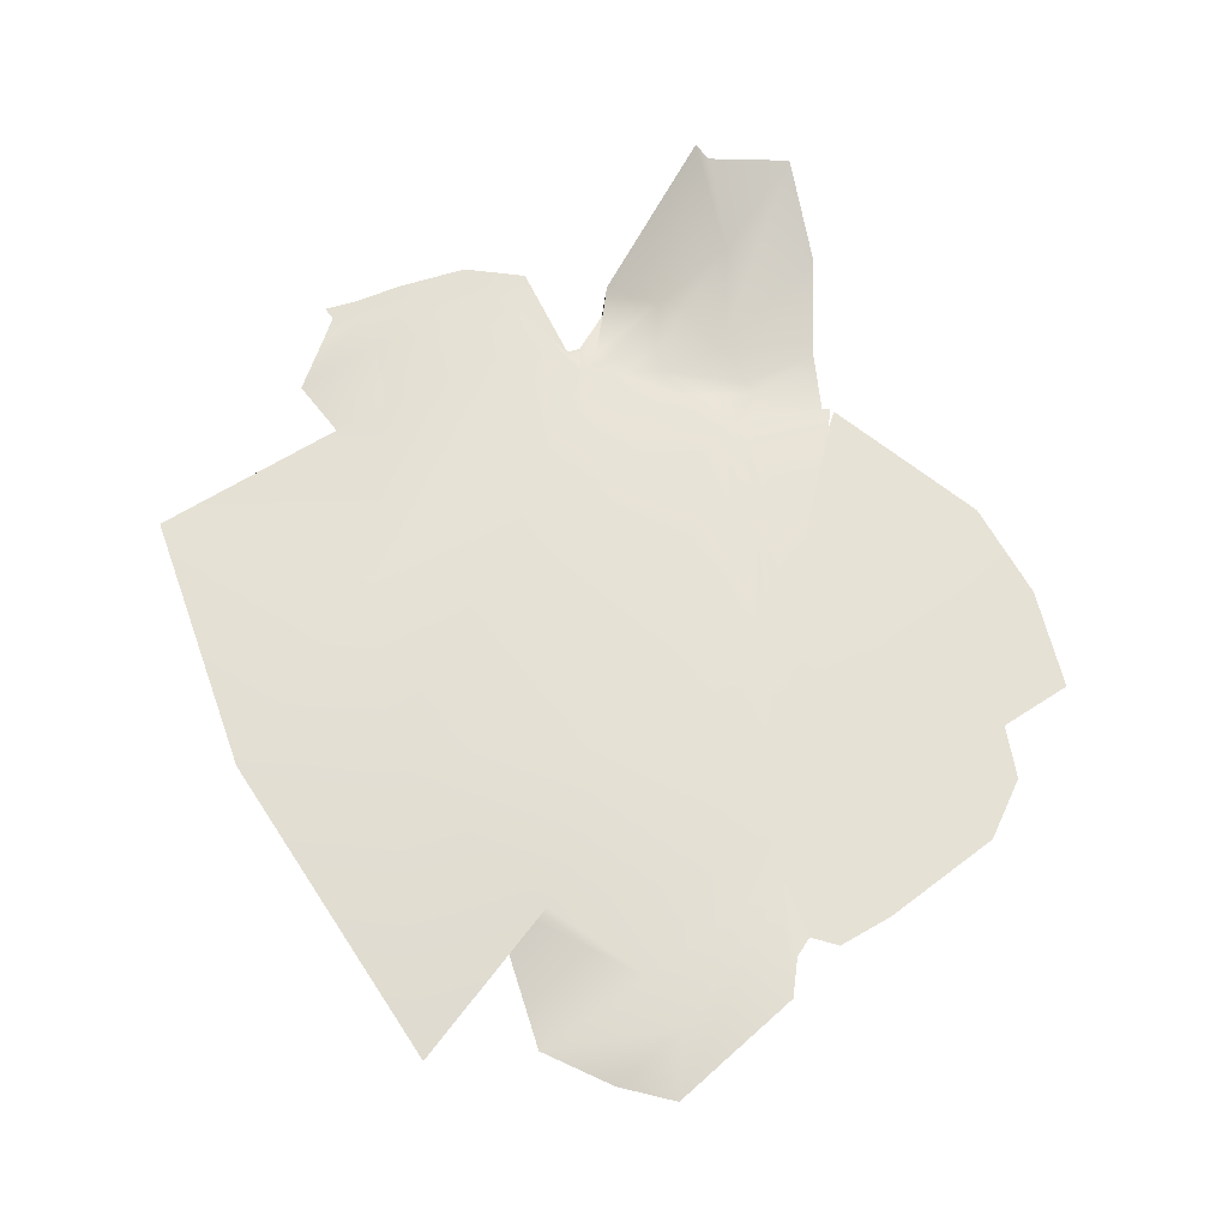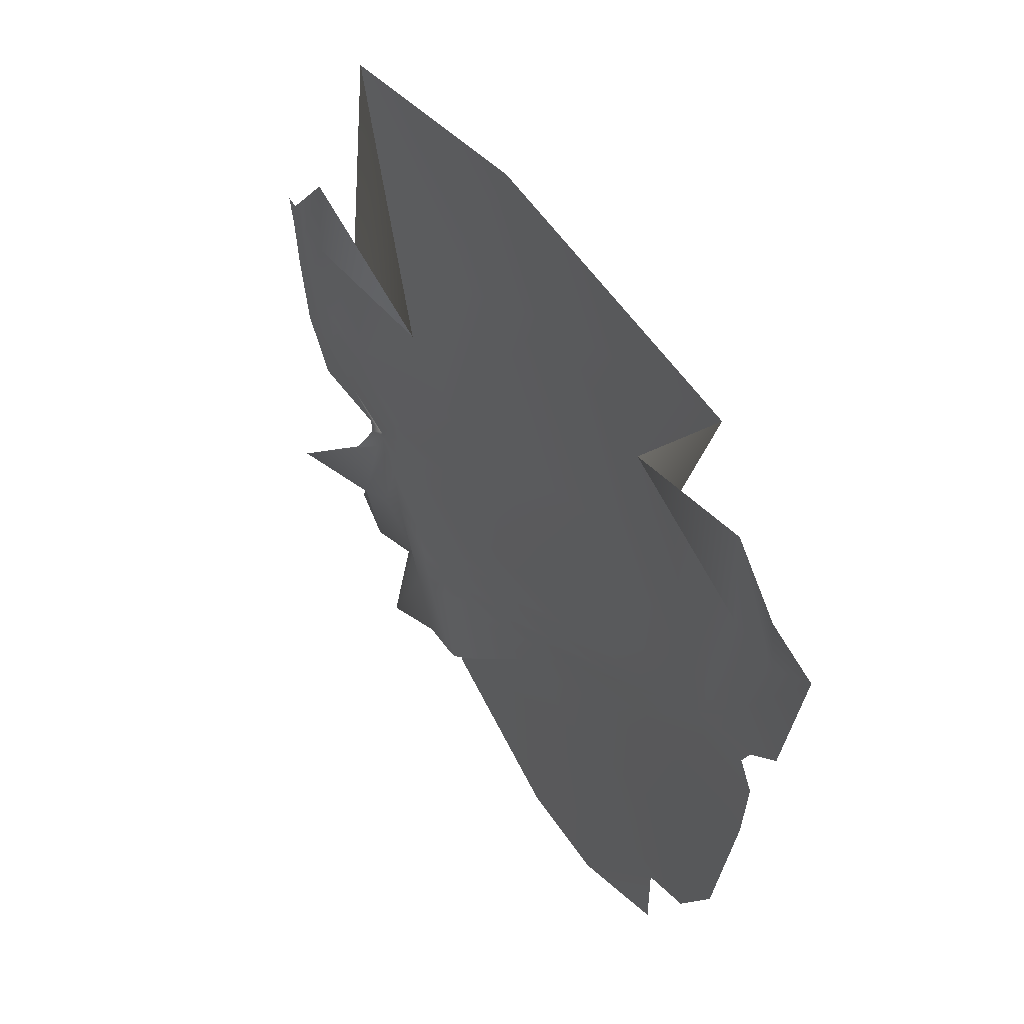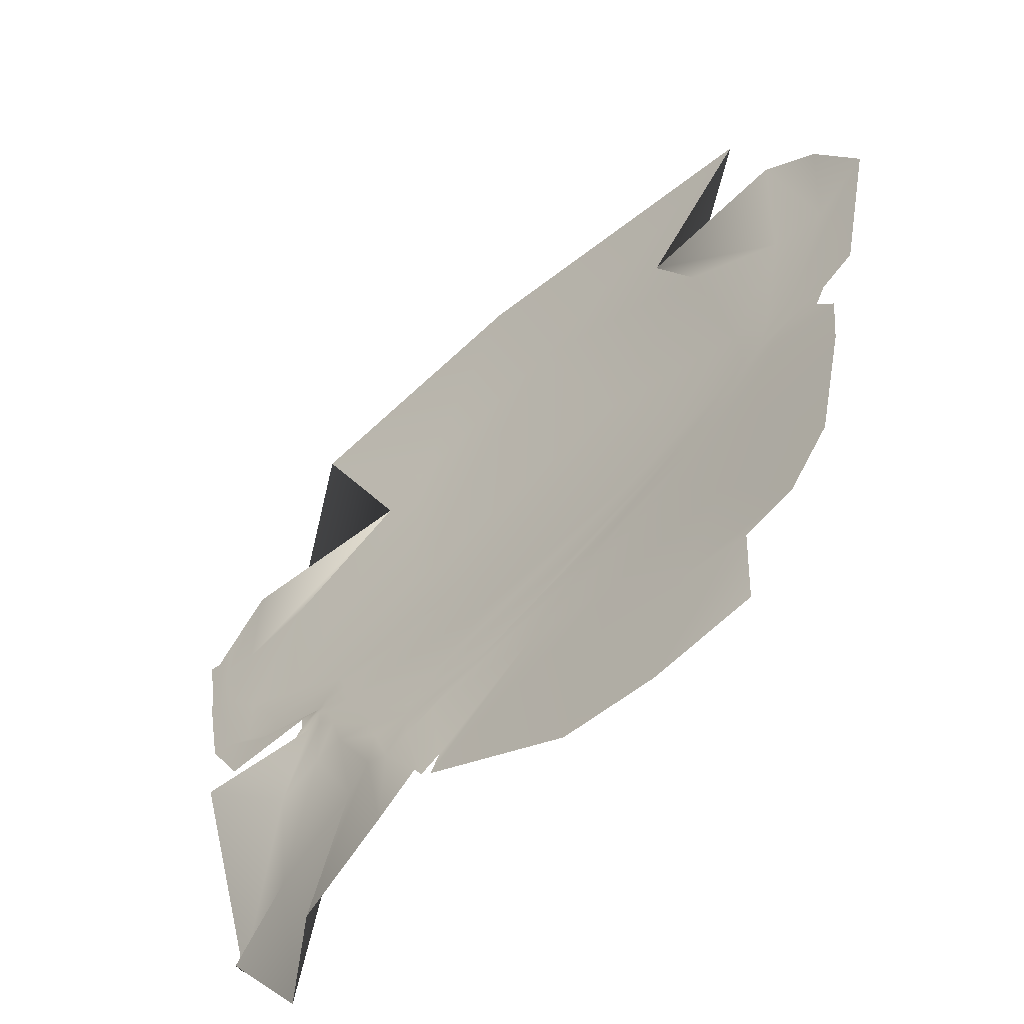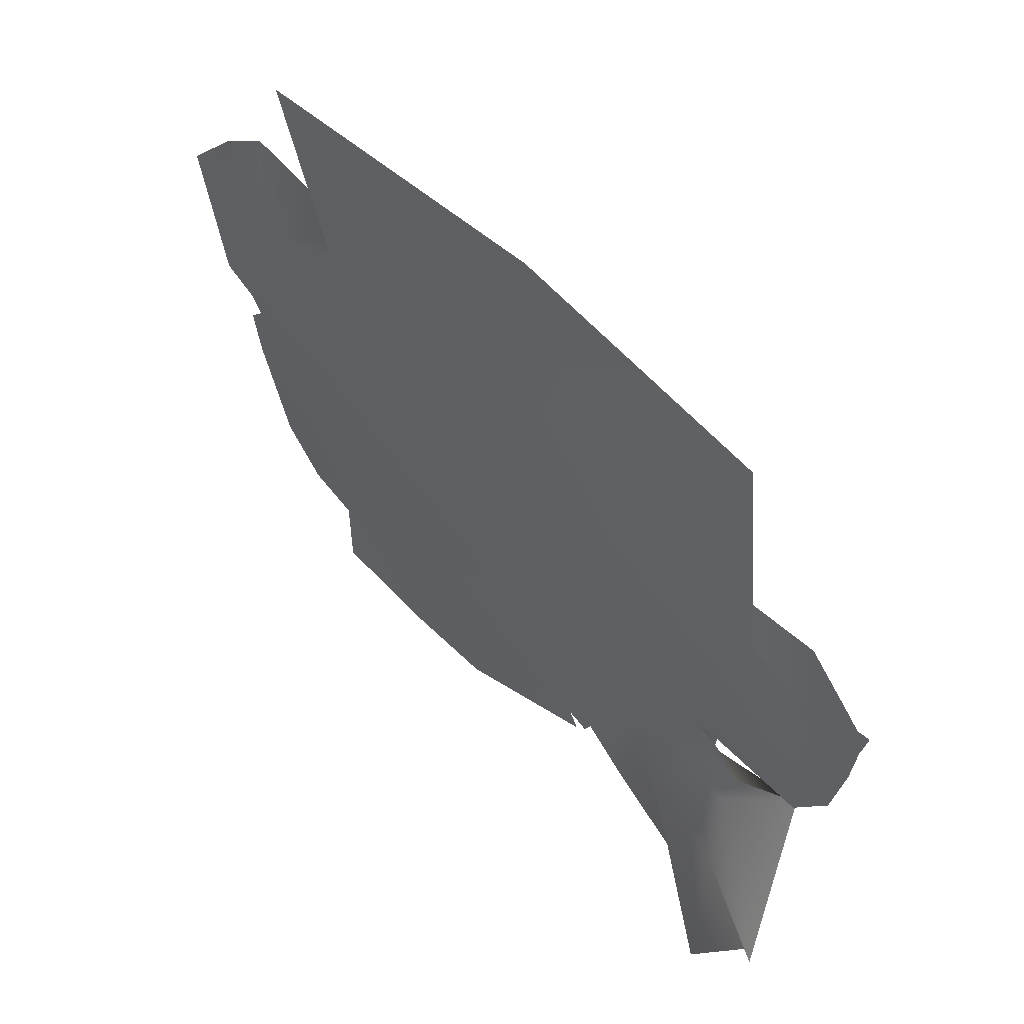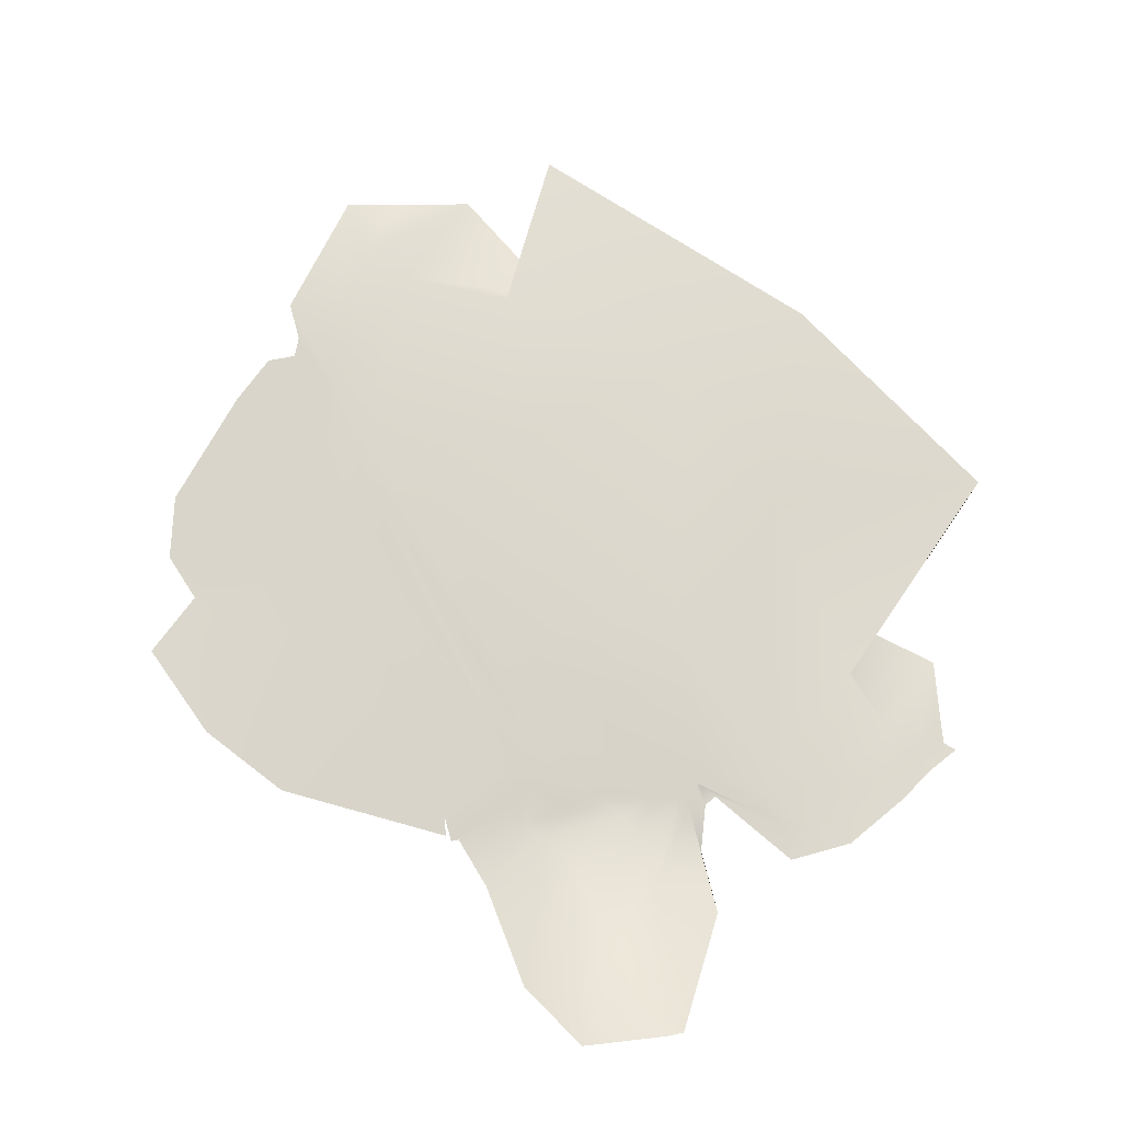
<metadata>
{"format":"obj","ext":"obj","renderer":"f3d","projection":"perspective","resolution":1024,"background":"white","views":[{"elev":67.2,"azim":61.5,"up":"+Y"},{"elev":45.2,"azim":59.2,"up":"+Z"},{"elev":-51.1,"azim":43.8,"up":"+Z"},{"elev":53.1,"azim":-132.7,"up":"+Z"},{"elev":70.3,"azim":-141.3,"up":"+Y"}]}
</metadata>
<code>
g default
v -31.23 0.469 -0.9933
v -30.59 0.7764 -1.69
v -29.64 0.07056 -1.518
v -28.58 0.02302 -0.8996
v -27.98 -0.06818 -0.6672
v -27.93 -0.02332 -0.7422
v -27.71 0.008714 -0.5827
v -27.85 0.03098 -0.7399
v -26.03 0.02717 -1.513
v -24.89 0.03012 -1.534
v -23.76 0.1187 -1.217
v -31.35 0.6768 -0.8824
v -30.2 0.1757 -0.6581
v -29.18 0.1209 -0.06402
v -28.71 -0.06011 -0.05663
v -28.49 -0.01597 -0.07271
v -28.22 0.02206 0.08723
v -27.9 0.06481 0.2744
v -26.58 0.165 0.408
v -25.36 0.1687 0.3443
v -24.52 0.1047 -0.3363
v -23.7 0.08639 -0.402
v -30.78 -0.4988 0.6029
v -30.07 -0.04976 0.3112
v -29.57 -0.03336 0.5939
v -29.26 0.000398 0.7141
v -28.7 0.01201 0.3947
v -28.25 0.04304 0.3327
v -27.64 0.108 0.4865
v -25.85 0.2219 1.043
v -24.61 0.2388 1.328
v -23.97 0.1768 0.635
v -23.13 0.08967 -0.2103
v -30.24 -0.03644 0.9472
v -29.81 0.01659 1.279
v -29.66 0.02543 1.272
v -29.43 0.02867 1.129
v -28.85 0.02897 0.6794
v -28.26 0.05345 0.4441
v -27.39 0.1381 0.5906
v -25.44 0.2441 1.342
v -24.2 0.2643 1.763
v -23.57 0.246 1.584
v -22.68 0.1267 0.3934
v -29.95 0.01801 1.405
v -29.75 0.03695 1.491
v -29.7 0.04047 1.488
v -29.55 0.04386 1.397
v -29.03 0.04684 0.9978
v -28.25 0.06752 0.5835
v -26.95 0.1831 0.7987
v -24.96 0.264 1.663
v -23.87 0.2838 2.111
v -23.35 0.2863 2.181
v -22.45 0.2425 1.79
v -29.97 0.02745 1.554
v -29.76 0.0406 1.55
v -29.71 0.04374 1.544
v -29.63 0.04953 1.544
v -29.22 0.06667 1.385
v -28.05 0.1078 0.8339
v -25.9 0.2487 1.42
v -24.31 0.2842 2.065
v -23.6 0.3005 2.406
v -23.25 0.3062 2.497
v -22.43 0.2945 2.415
v -31.1 0.02325 1.511
v -30.72 0.03992 1.784
v -30.47 0.05173 1.71
v -29.62 0.05902 1.678
v -29.32 0.08034 1.672
v -27.19 0.2269 1.522
v -24.8 0.2883 2.059
v -23.84 0.2991 2.372
v -23.48 0.308 2.54
v -23.22 0.3128 2.605
v -22.65 0.3215 2.652
v -31.52 0.02096 2.09
v -31.25 0.02951 2.056
v -30.95 0.04183 1.934
v -30.49 0.0636 1.981
v -29.44 0.08203 1.861
v -27.47 0.255 2.214
v -24.55 0.3144 2.542
v -23.64 0.3108 2.589
v -23.41 0.3138 2.636
v -23.18 0.3184 2.697
v -22.53 0.3297 2.863
v -31.68 0.01675 2.868
v -31.54 0.01909 2.949
v -31.37 0.0237 2.893
v -30.92 0.04704 2.478
v -30.29 0.08795 2.301
v -28.45 0.1967 2.791
v -25.45 0.3735 3.587
v -23.7 0.3383 3.132
v -23.28 0.3333 2.987
v -22.95 0.3418 3.078
v -22.17 0.3628 3.125
v -31.74 0.01371 3.384
v -31.62 0.01502 3.389
v -31.49 0.01796 3.402
v -31.08 0.03468 3.448
v -30.33 0.09205 3.694
v -28.39 0.2153 4.779
v -26.48 0.3751 5.568
v -24.2 0.3753 4.857
v -23.05 0.3829 4.315
v -22.43 0.389 4.241
v -21.81 0.353 4.642
v -31.82 0.01219 3.745
v -31.66 0.01365 3.724
v -31.47 0.01785 3.931
v -31 0.03948 4.437
v -28.58 -0.08789 3.999
v -30.12 0.2174 6.562
v -27.14 0.27 7.013
v -23.4 0.2917 6.689
v -24.59 0.225 5.305
v -22.94 0.2575 5.622
v -22.27 0.2034 5.107
g pPlane12
f 1 2 13 12
f 2 3 14 13
f 3 4 15 14
f 4 5 16 15
f 5 6 17 16
f 6 7 18 17
f 7 8 19 18
f 8 9 20 19
f 9 10 21 20
f 10 11 22 21
f 12 13 24 23
f 13 14 25 24
f 14 15 26 25
f 15 16 27 26
f 16 17 28 27
f 17 18 29 28
f 18 19 30 29
f 19 20 31 30
f 20 21 32 31
f 21 22 33 32
f 23 24 35 34
f 24 25 36 35
f 25 26 37 36
f 26 27 38 37
f 27 28 39 38
f 28 29 40 39
f 29 30 41 40
f 30 31 42 41
f 31 32 43 42
f 32 33 44 43
f 34 35 46 45
f 35 36 47 46
f 36 37 48 47
f 37 38 49 48
f 38 39 50 49
f 39 40 51 50
f 40 41 52 51
f 41 42 53 52
f 42 43 54 53
f 43 44 55 54
f 45 46 57 56
f 46 47 58 57
f 47 48 59 58
f 48 49 60 59
f 49 50 61 60
f 50 51 62 61
f 51 52 63 62
f 52 53 64 63
f 53 54 65 64
f 54 55 66 65
f 56 57 68 67
f 57 58 69 68
f 58 59 70 69
f 59 60 71 70
f 60 61 72 71
f 61 62 73 72
f 62 63 74 73
f 63 64 75 74
f 64 65 76 75
f 65 66 77 76
f 67 68 79 78
f 68 69 80 79
f 69 70 81 80
f 70 71 82 81
f 71 72 83 82
f 72 73 84 83
f 73 74 85 84
f 74 75 86 85
f 75 76 87 86
f 76 77 88 87
f 78 79 90 89
f 79 80 91 90
f 80 81 92 91
f 81 82 93 92
f 82 83 94 93
f 83 84 95 94
f 84 85 96 95
f 85 86 97 96
f 86 87 98 97
f 87 88 99 98
f 89 90 101 100
f 90 91 102 101
f 91 92 103 102
f 92 93 104 103
f 93 94 105 104
f 94 95 106 105
f 95 96 107 106
f 96 97 108 107
f 97 98 109 108
f 98 99 110 109
f 100 101 112 111
f 101 102 113 112
f 102 103 114 113
f 103 104 115 114
f 104 105 116 115
f 105 106 117 116
f 106 107 118 117
f 107 108 119 118
f 108 109 120 119
f 109 110 121 120

</code>
